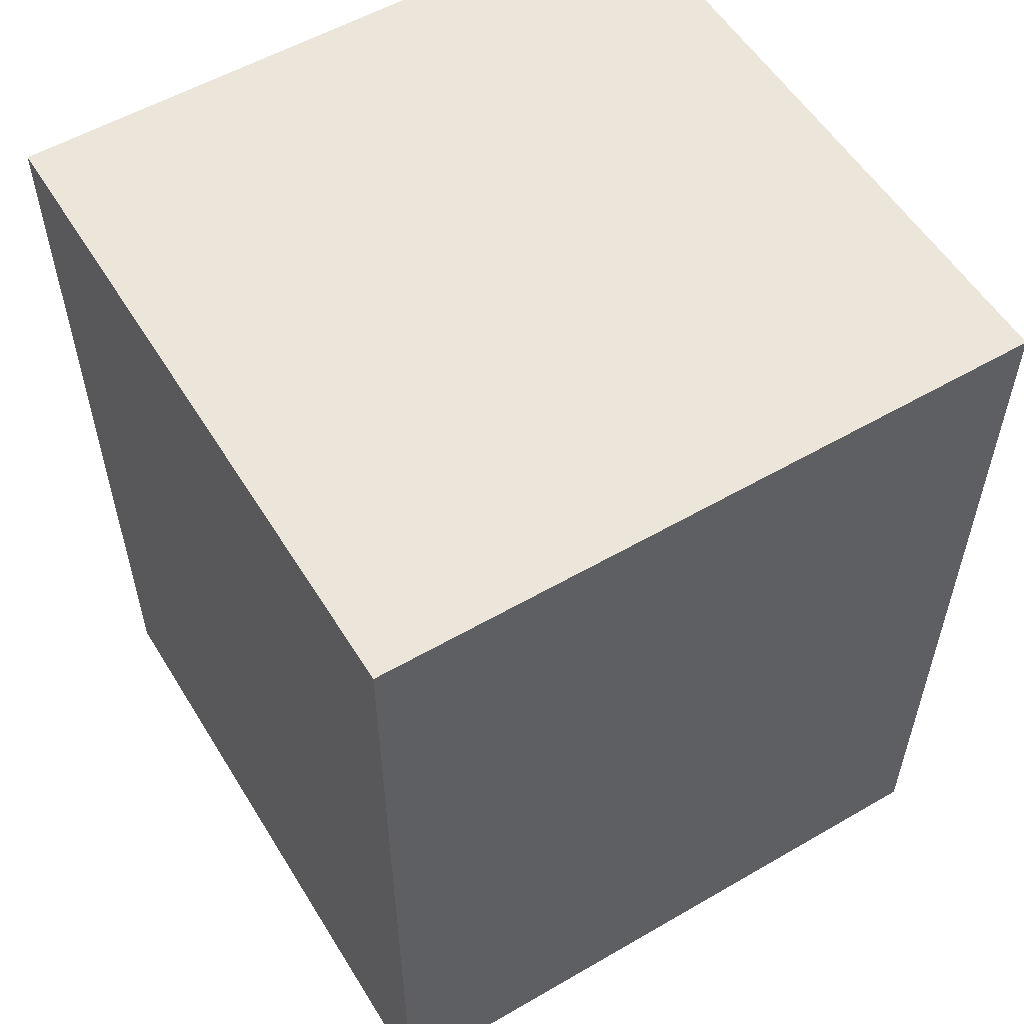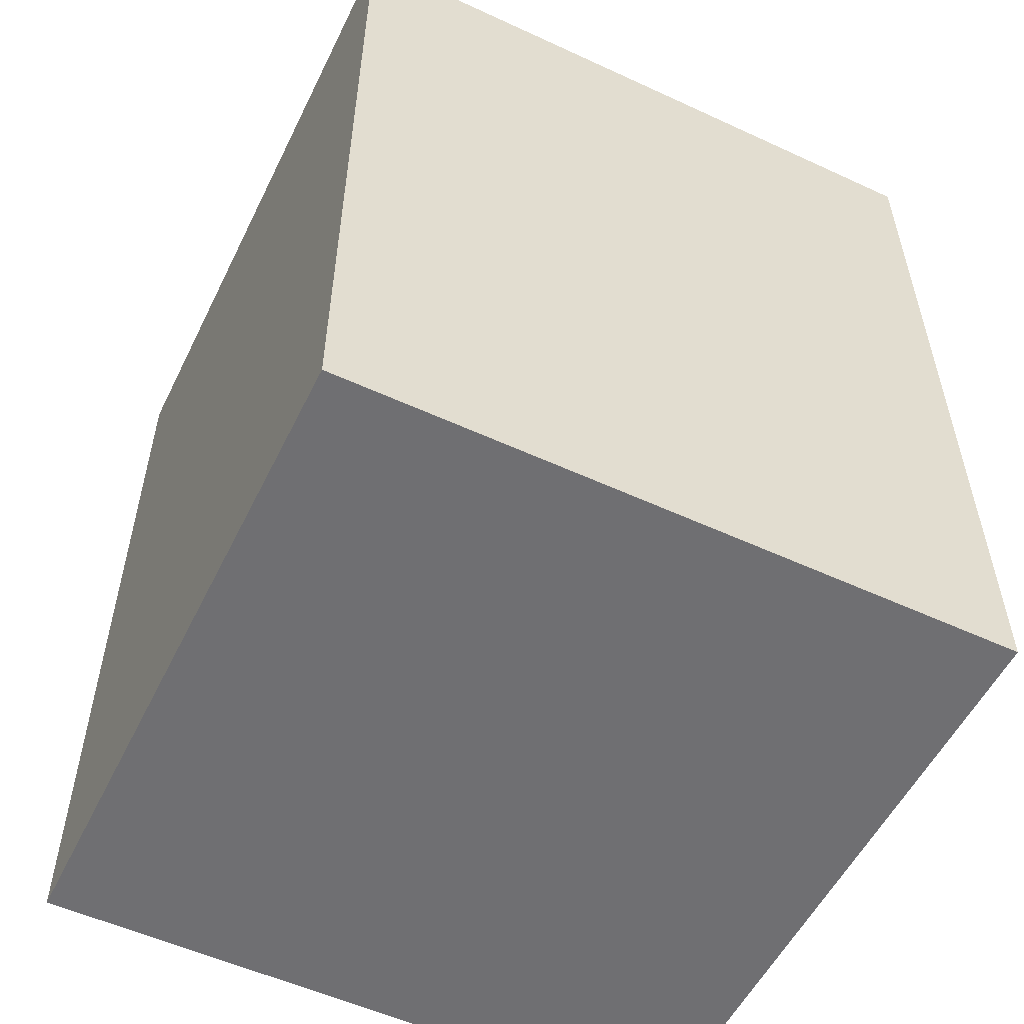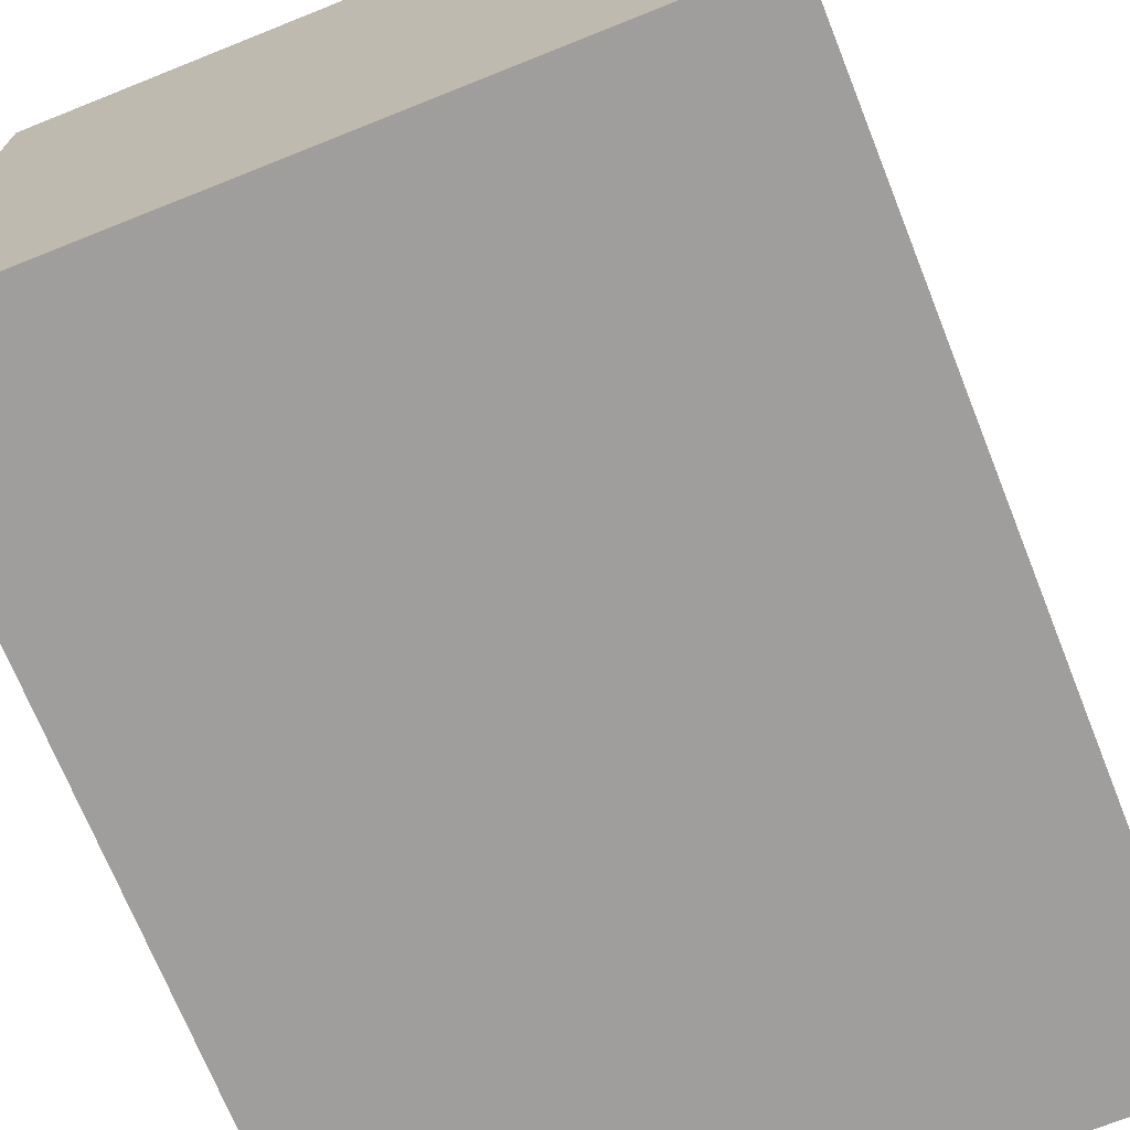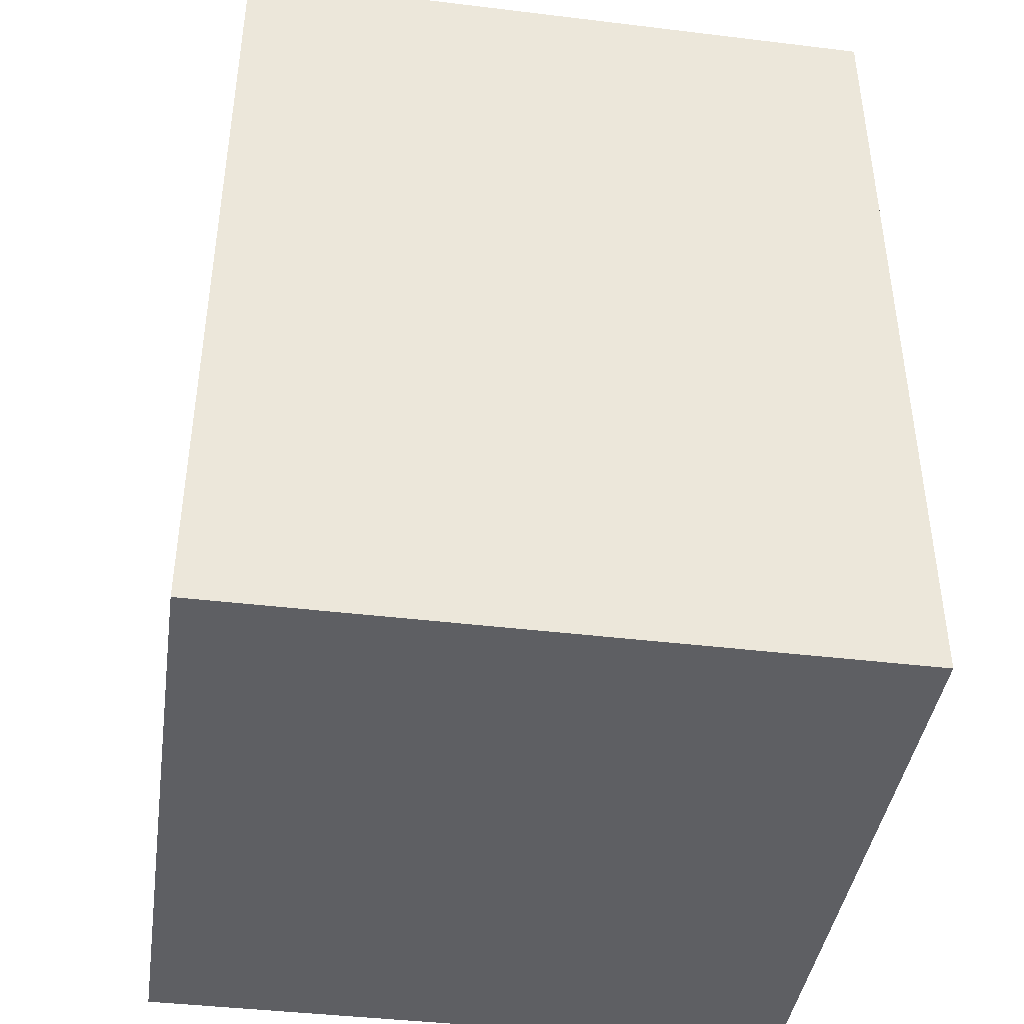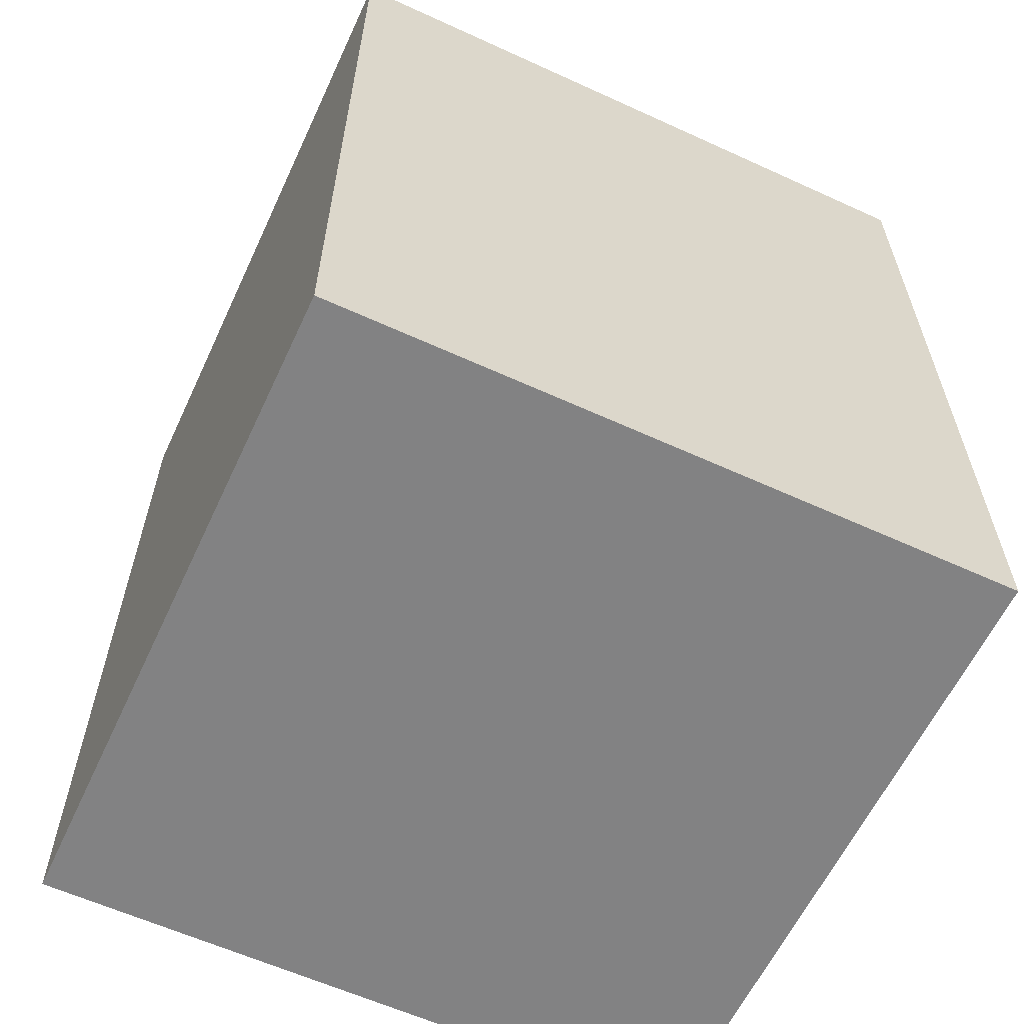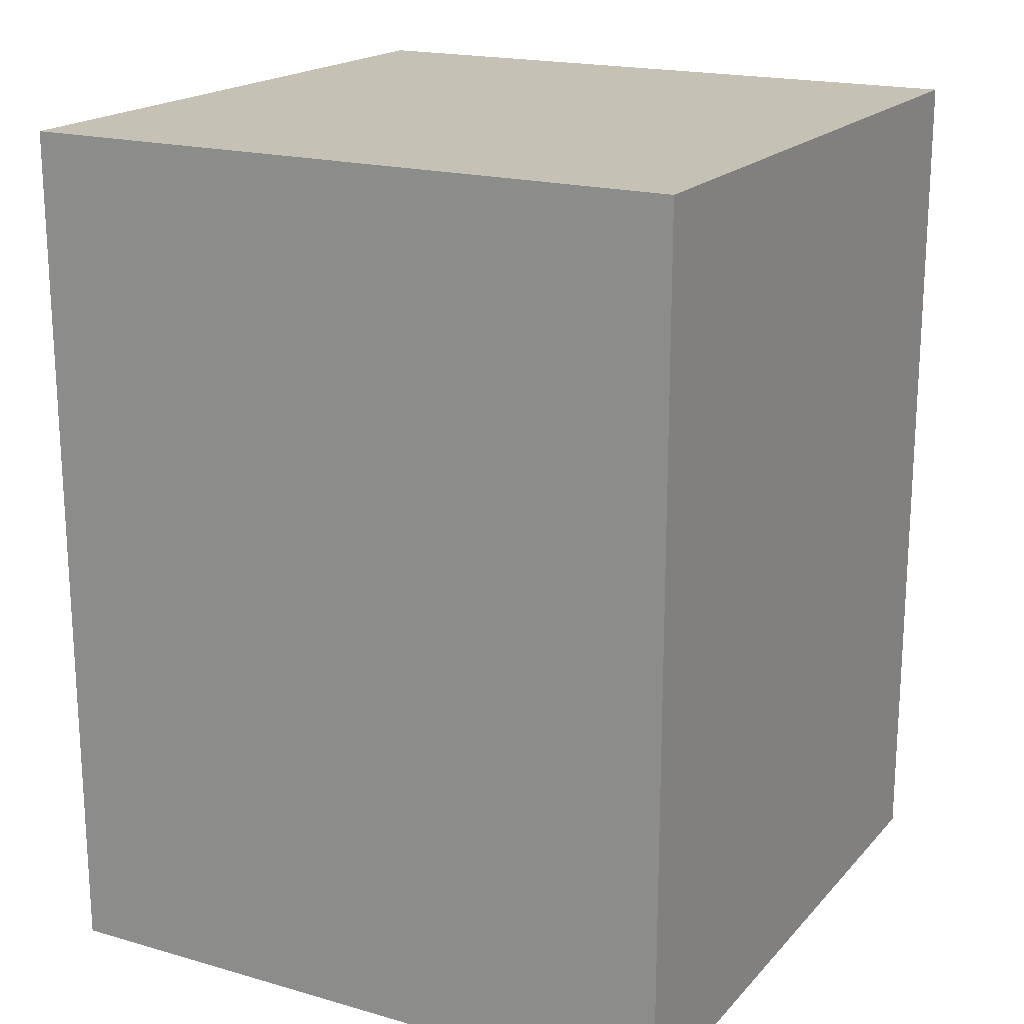
<metadata>
{"format":"obj","ext":"obj","renderer":"f3d","projection":"perspective","resolution":1024,"background":"white","views":[{"elev":55.6,"azim":-31.3,"up":"+Y"},{"elev":-54.7,"azim":64.0,"up":"+Y"},{"elev":-71.0,"azim":21.8,"up":"+Z"},{"elev":-41.7,"azim":-8.3,"up":"+Y"},{"elev":-60.8,"azim":-25.0,"up":"+Y"},{"elev":18.8,"azim":-151.5,"up":"+Y"}]}
</metadata>
<code>
g pb_Mesh-371904
v 2 -7.25 -4.016
v -4 -7.25 -4.016
v 2 -7.25 1.984
v -4 -7.25 1.984
v 2 0.5 1.984
v 2 -7.25 1.984
v -4 0.5 1.984
v -4 -7.25 1.984
v -4 -6.75 1.984
v -4 -7.25 1.984
v -4 -6.75 -2.016
v -4 -7.25 -4.016
v -4 -6.75 -4.016
v 2 -7.25 -4.016
v -4 0.5 -4.016
v -4 -7.25 -4.016
v 2 0.5 -4.016
v 2 0.5 -2.016
v 2 0.5 -4.016
v 2 -7.25 -4.016
v 2 -7.25 1.984
v 2 0.5 1.984
v -4 0.5 -2.016
v 2 0.5 -2.016
v 2 0.5 1.984
v -4 0.5 1.984
v -4 0.5 -2.016
v -4 0.5 1.984
v -4 0.5 -4.016
v -4 0.5 -4.016
v 2 0.5 -4.016
g pb_Mesh-371904_0
f 3 2 1
f 3 4 2
f 7 6 5
f 6 7 8
f 11 10 9
f 10 11 12
f 11 13 12
f 16 15 14
f 17 14 15
f 20 19 18
f 20 18 21
f 22 21 18
f 25 24 23
f 25 23 26
f 28 27 11
f 28 11 9
f 27 29 13
f 27 13 11
f 24 31 30
f 24 30 23

</code>
